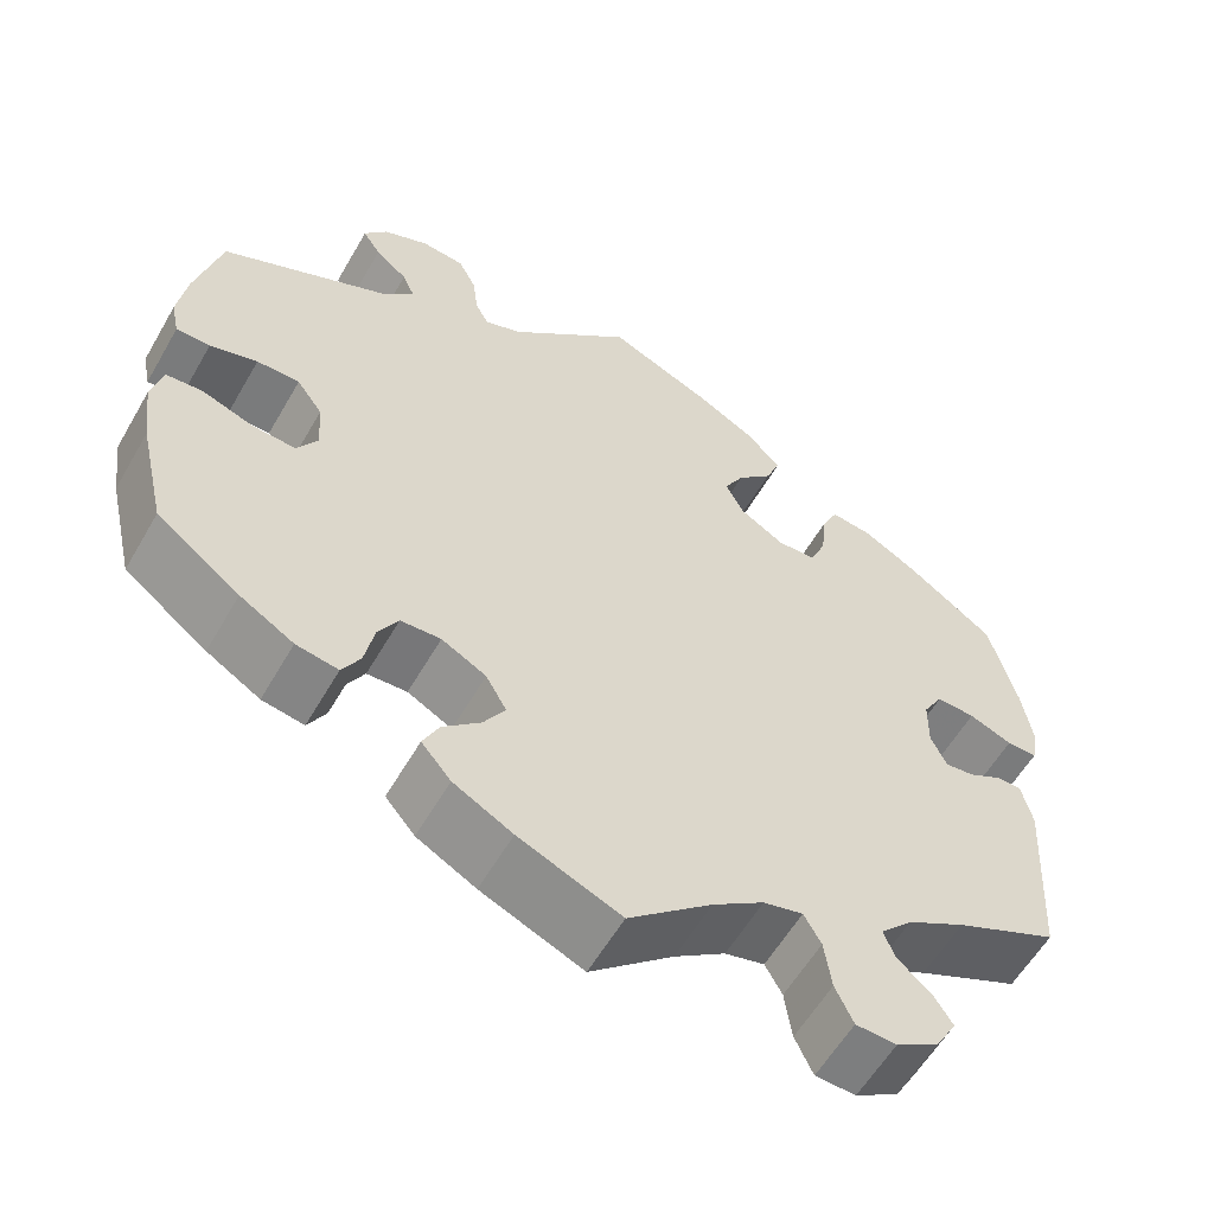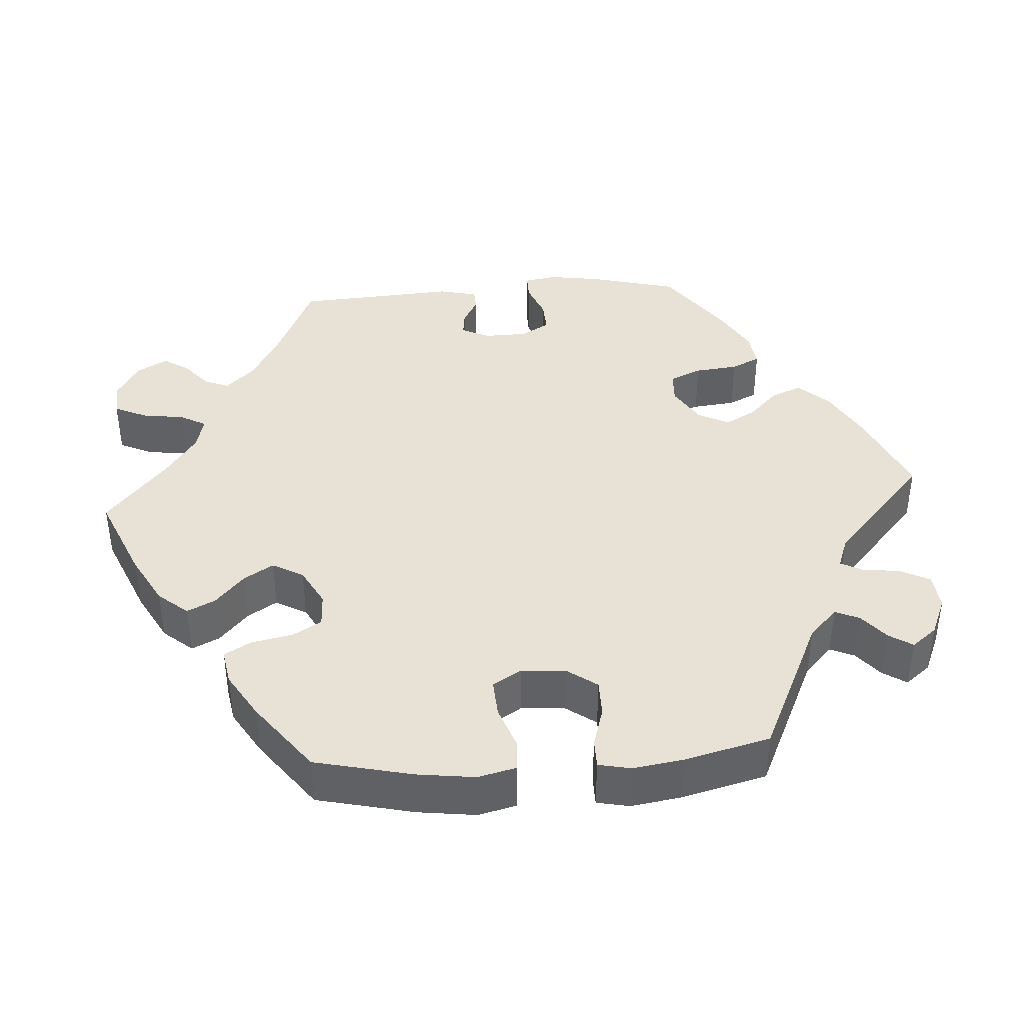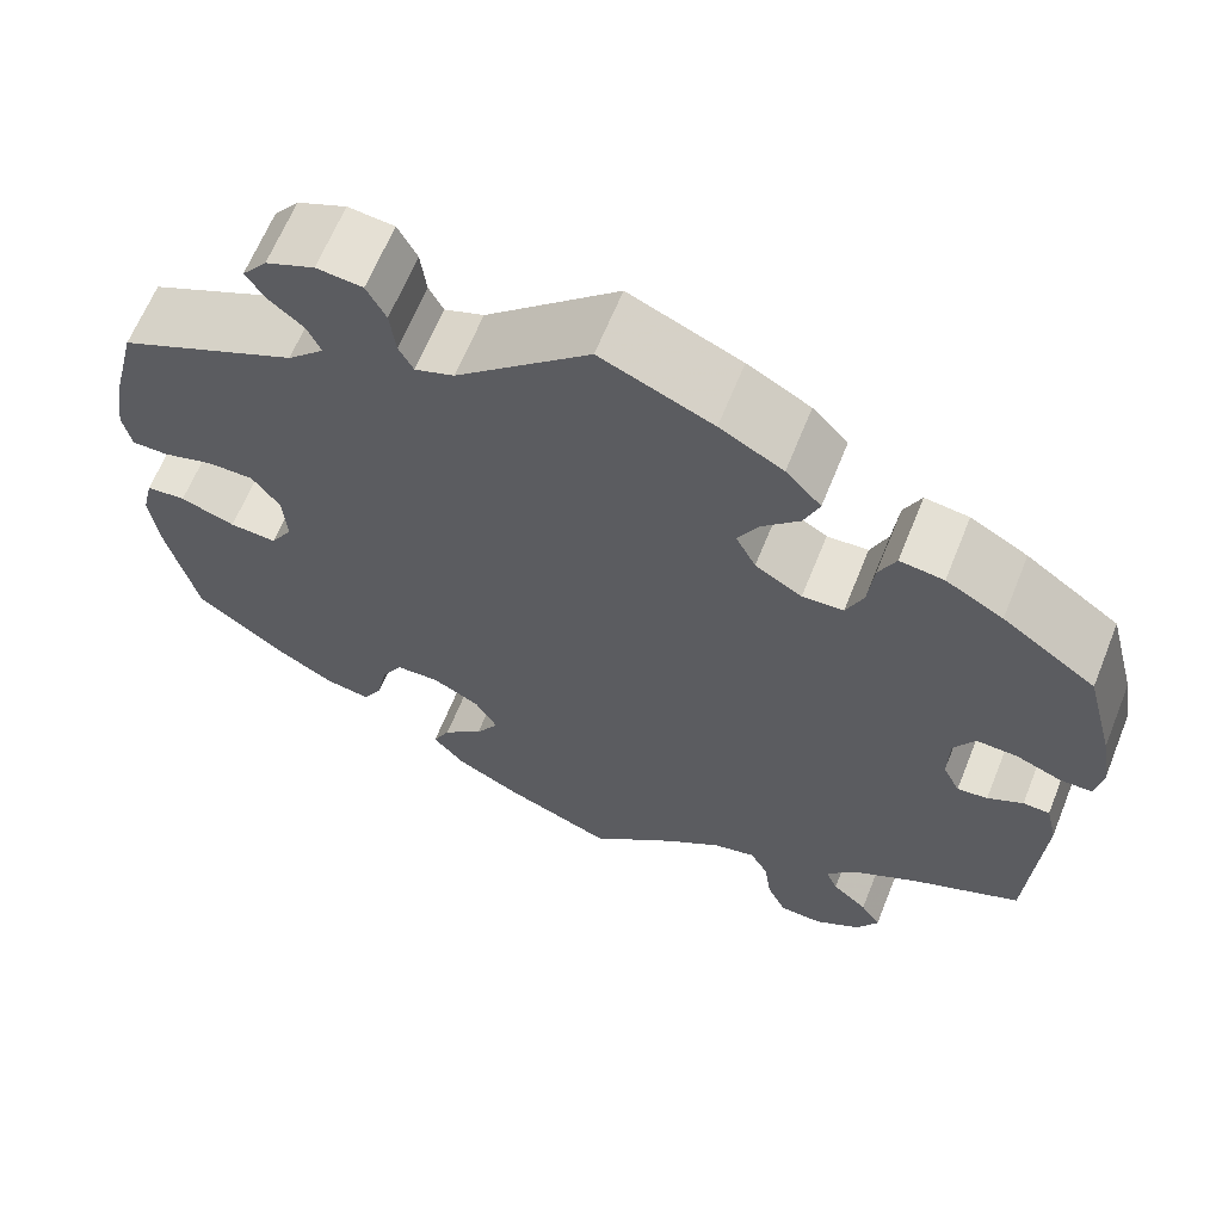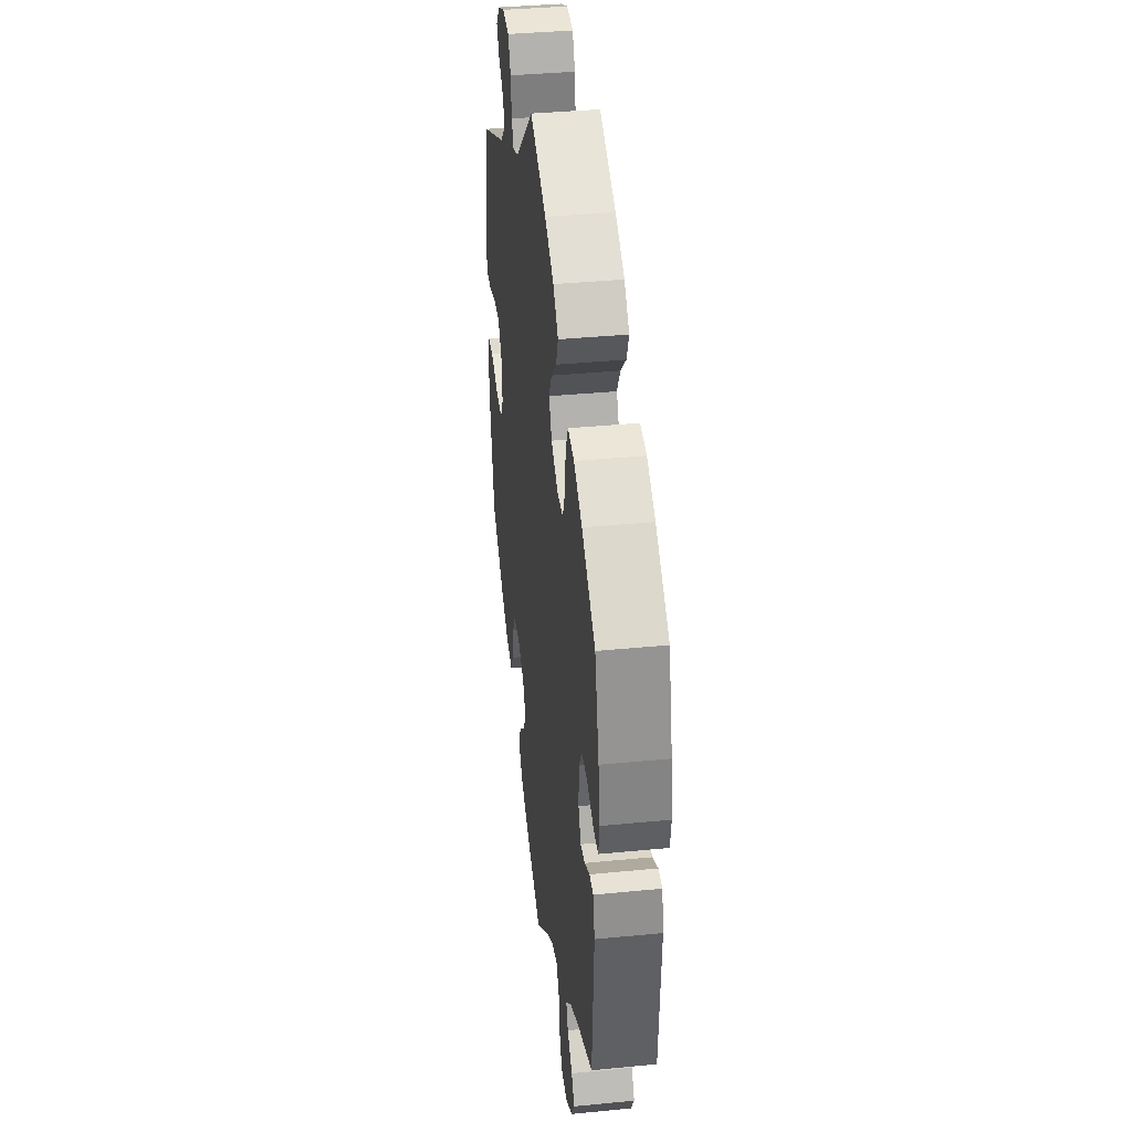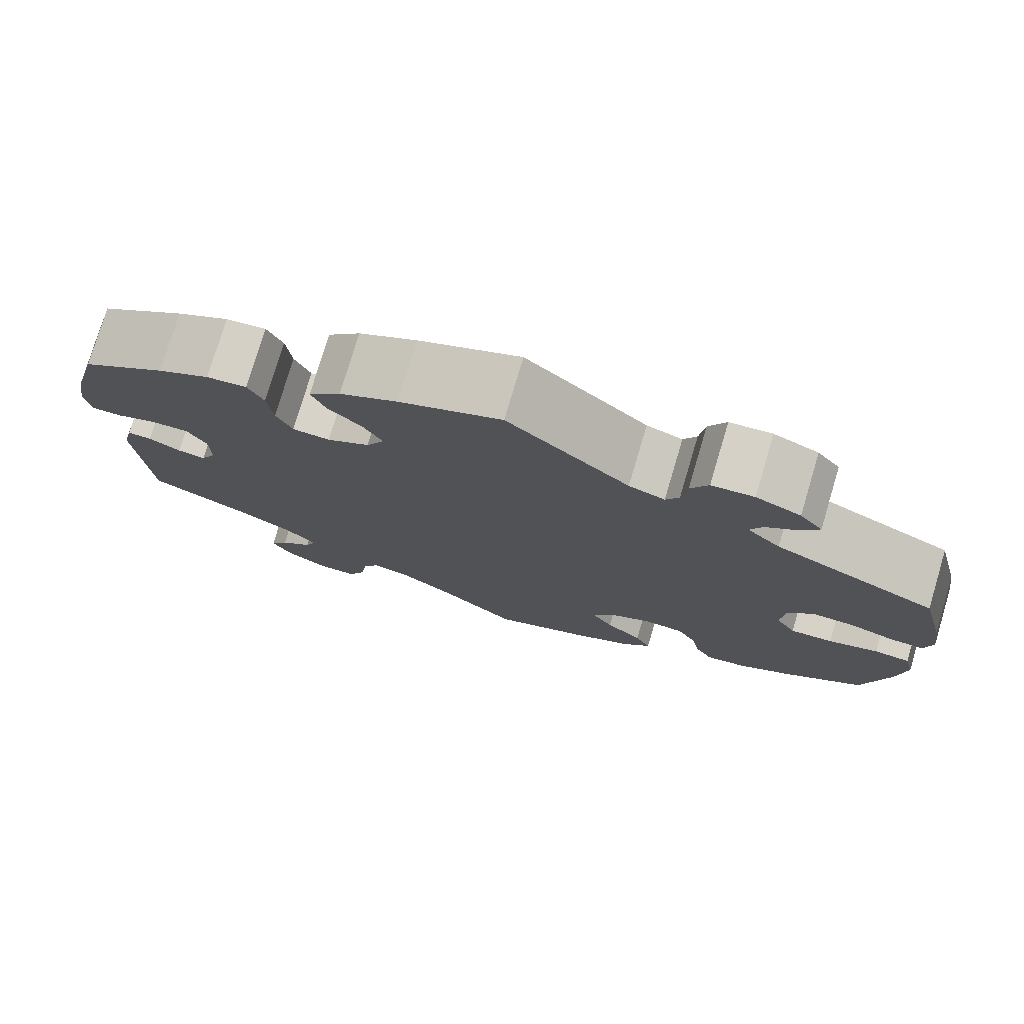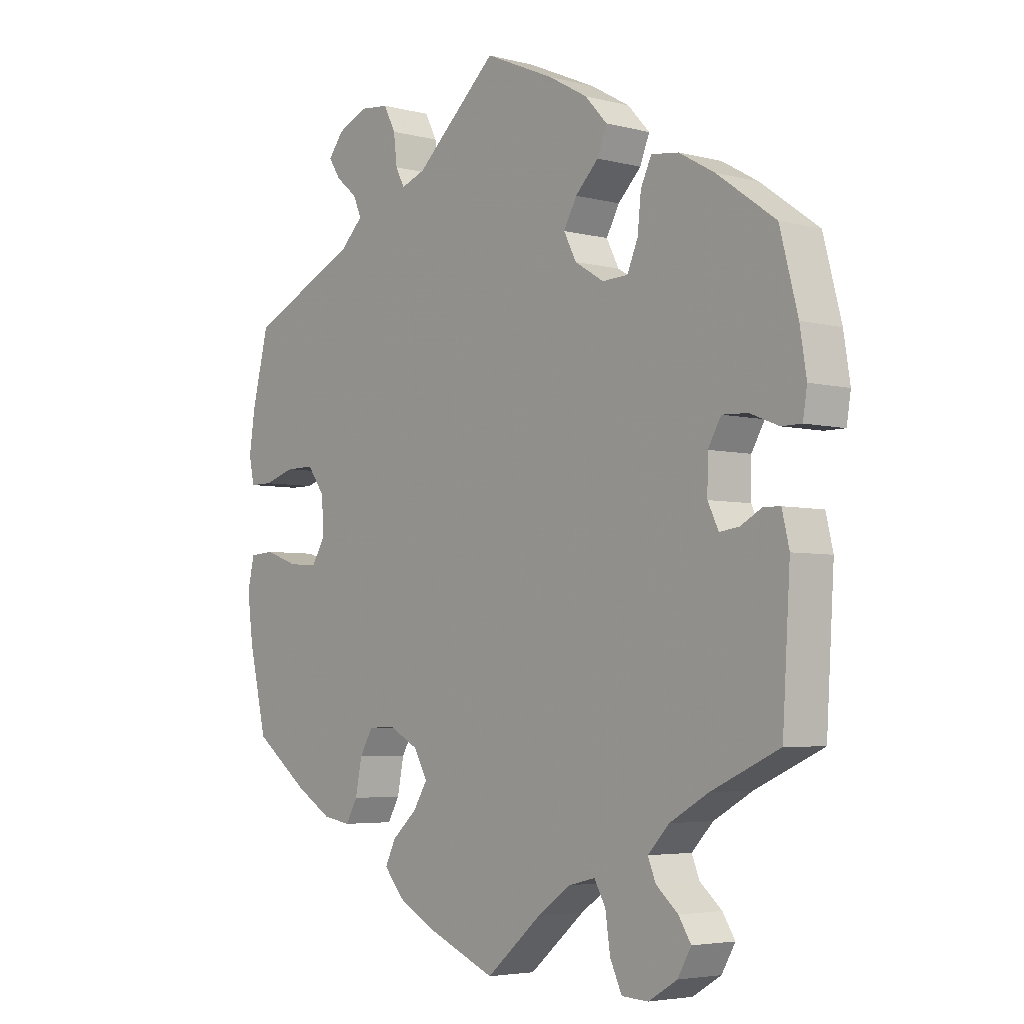
<metadata>
{"format":"obj","ext":"obj","renderer":"f3d","projection":"perspective","resolution":1024,"background":"white","views":[{"elev":-58.3,"azim":-29.8,"up":"+Z"},{"elev":40.5,"azim":-94.1,"up":"+Y"},{"elev":64.2,"azim":21.9,"up":"+Z"},{"elev":38.0,"azim":82.9,"up":"+Z"},{"elev":77.3,"azim":-163.4,"up":"+Z"},{"elev":-4.4,"azim":50.1,"up":"+Z"}]}
</metadata>
<code>
v -0.114 0.07 -0.53
v -0.18 0.07 -0.494
v -0.213 0.07 -0.455
v -0.195 0.07 -0.418
v -0.153 0.07 -0.38
v -0.129 0.07 -0.341
v -0.152 0.07 -0.3
v -0.202 0.07 -0.273
v -0.247 0.07 -0.275
v -0.269 0.07 -0.313
v -0.28 0.07 -0.368
v -0.3 0.07 -0.403
v -0.347 0.07 -0.395
v -0.407 0.07 -0.359
v -0.5 0.07 -0.289
v -0.53 0.07 -0.16
v -0.54 0.07 -0.084
v -0.528 0.07 -0.034
v -0.487 0.07 -0.031
v -0.43 0.07 -0.051
v -0.381 0.07 -0.054
v -0.358 0.07 -0.016
v -0.362 0.07 0.042
v -0.391 0.07 0.082
v -0.439 0.07 0.082
v -0.492 0.07 0.066
v -0.53 0.07 0.066
v -0.539 0.07 0.109
v -0.529 0.07 0.176
v -0.501 0.07 0.288
v -0.315 0.07 0.375
v -0.277 0.07 0.412
v -0.291 0.07 0.444
v -0.327 0.07 0.474
v -0.347 0.07 0.505
v -0.321 0.07 0.538
v -0.27 0.07 0.56
v -0.222 0.07 0.555
v -0.202 0.07 0.516
v -0.196 0.07 0.467
v -0.181 0.07 0.438
v -0.14 0.07 0.453
v -0.001 0.07 0.578
v 0.116 0.07 0.527
v 0.182 0.07 0.49
v 0.219 0.07 0.45
v 0.203 0.07 0.41
v 0.164 0.07 0.371
v 0.142 0.07 0.331
v 0.163 0.07 0.29
v 0.212 0.07 0.26
v 0.255 0.07 0.262
v 0.273 0.07 0.304
v 0.279 0.07 0.361
v 0.297 0.07 0.399
v 0.343 0.07 0.393
v 0.403 0.07 0.359
v 0.501 0.07 0.289
v 0.531 0.07 0.174
v 0.542 0.07 0.105
v 0.535 0.07 0.061
v 0.501 0.07 0.061
v 0.453 0.07 0.08
v 0.41 0.07 0.082
v 0.388 0.07 0.044
v 0.387 0.07 -0.013
v 0.405 0.07 -0.05
v 0.437 0.07 -0.046
v 0.474 0.07 -0.026
v 0.502 0.07 -0.027
v 0.514 0.07 -0.078
v 0.501 0.07 -0.289
v 0.387 0.07 -0.341
v 0.322 0.07 -0.378
v 0.286 0.07 -0.416
v 0.299 0.07 -0.448
v 0.336 0.07 -0.48
v 0.357 0.07 -0.513
v 0.334 0.07 -0.553
v 0.286 0.07 -0.582
v 0.241 0.07 -0.58
v 0.221 0.07 -0.537
v 0.213 0.07 -0.481
v 0.194 0.07 -0.447
v 0.15 0.07 -0.458
v 0.093 0.07 -0.498
v 0 0.07 -0.578
v -0.114 0 -0.53
v -0.18 0 -0.494
v -0.213 0 -0.455
v -0.195 0 -0.418
v -0.153 0 -0.38
v -0.129 0 -0.341
v -0.152 0 -0.3
v -0.202 0 -0.273
v -0.247 0 -0.275
v -0.269 0 -0.313
v -0.28 0 -0.368
v -0.3 0 -0.403
v -0.347 0 -0.395
v -0.407 0 -0.359
v -0.5 0 -0.289
v -0.53 0 -0.16
v -0.54 0 -0.084
v -0.528 0 -0.034
v -0.487 0 -0.031
v -0.43 0 -0.051
v -0.381 0 -0.054
v -0.358 0 -0.016
v -0.362 0 0.042
v -0.391 0 0.082
v -0.439 0 0.082
v -0.492 0 0.066
v -0.53 0 0.066
v -0.539 0 0.109
v -0.529 0 0.176
v -0.501 0 0.288
v -0.315 0 0.375
v -0.277 0 0.412
v -0.291 0 0.444
v -0.327 0 0.474
v -0.347 0 0.505
v -0.321 0 0.538
v -0.27 0 0.56
v -0.222 0 0.555
v -0.202 0 0.516
v -0.196 0 0.467
v -0.181 0 0.438
v -0.14 0 0.453
v -0.001 0 0.578
v 0.116 0 0.527
v 0.182 0 0.49
v 0.219 0 0.45
v 0.203 0 0.41
v 0.164 0 0.371
v 0.142 0 0.331
v 0.163 0 0.29
v 0.212 0 0.26
v 0.255 0 0.262
v 0.273 0 0.304
v 0.279 0 0.361
v 0.297 0 0.399
v 0.343 0 0.393
v 0.403 0 0.359
v 0.501 0 0.289
v 0.531 0 0.174
v 0.542 0 0.105
v 0.535 0 0.061
v 0.501 0 0.061
v 0.453 0 0.08
v 0.41 0 0.082
v 0.388 0 0.044
v 0.387 0 -0.013
v 0.405 0 -0.05
v 0.437 0 -0.046
v 0.474 0 -0.026
v 0.502 0 -0.027
v 0.514 0 -0.078
v 0.501 0 -0.289
v 0.387 0 -0.341
v 0.322 0 -0.378
v 0.286 0 -0.416
v 0.299 0 -0.448
v 0.336 0 -0.48
v 0.357 0 -0.513
v 0.334 0 -0.553
v 0.286 0 -0.582
v 0.241 0 -0.58
v 0.221 0 -0.537
v 0.213 0 -0.481
v 0.194 0 -0.447
v 0.15 0 -0.458
v 0.093 0 -0.498
v 0 0 -0.578
f 86 87 1 2
f 85 86 2 3
f 84 85 3 4
f 80 81 82 83
f 80 83 84
f 79 80 84
f 76 77 78 79
f 75 76 79 84
f 74 75 84 4
f 70 71 72 73
f 68 69 70 73
f 67 68 73 74
f 66 67 74 4
f 60 61 62 63
f 60 63 64
f 59 60 64
f 58 59 64
f 57 58 64 65
f 53 54 55 56
f 52 53 56 57
f 45 46 47 48
f 45 48 49
f 42 43 44 45
f 41 42 45 49
f 37 38 39 40
f 37 40 41
f 36 37 41
f 33 34 35 36
f 32 33 36 41
f 31 32 41 49
f 25 26 27 28
f 24 25 28 29
f 17 18 19 20
f 17 20 21
f 16 17 21
f 15 16 21
f 14 15 21 22
f 10 11 12 13
f 9 10 13 14
f 65 66 4 5
f 52 57 65 5
f 30 31 49 50
f 24 29 30 50
f 23 24 50 51
f 22 23 51 52
f 9 14 22 52
f 52 5 6
f 52 6 7
f 8 9 52
f 7 8 52
f 89 88 174 173
f 90 89 173 172
f 91 90 172 171
f 170 169 168 167
f 171 170 167
f 171 167 166
f 166 165 164 163
f 171 166 163 162
f 91 171 162 161
f 160 159 158 157
f 160 157 156 155
f 161 160 155 154
f 91 161 154 153
f 150 149 148 147
f 151 150 147
f 151 147 146
f 151 146 145
f 152 151 145 144
f 143 142 141 140
f 144 143 140 139
f 135 134 133 132
f 136 135 132
f 132 131 130 129
f 136 132 129 128
f 127 126 125 124
f 128 127 124
f 128 124 123
f 123 122 121 120
f 128 123 120 119
f 136 128 119 118
f 115 114 113 112
f 116 115 112 111
f 107 106 105 104
f 108 107 104
f 108 104 103
f 108 103 102
f 109 108 102 101
f 100 99 98 97
f 101 100 97 96
f 92 91 153 152
f 92 152 144 139
f 137 136 118 117
f 137 117 116 111
f 138 137 111 110
f 139 138 110 109
f 139 109 101 96
f 93 92 139
f 94 93 139
f 139 96 95
f 139 95 94
f 1 88 89 2
f 2 89 90 3
f 3 90 91 4
f 4 91 92 5
f 5 92 93 6
f 6 93 94 7
f 7 94 95 8
f 8 95 96 9
f 9 96 97 10
f 10 97 98 11
f 11 98 99 12
f 12 99 100 13
f 13 100 101 14
f 14 101 102 15
f 15 102 103 16
f 16 103 104 17
f 17 104 105 18
f 18 105 106 19
f 19 106 107 20
f 20 107 108 21
f 21 108 109 22
f 22 109 110 23
f 23 110 111 24
f 24 111 112 25
f 25 112 113 26
f 26 113 114 27
f 27 114 115 28
f 28 115 116 29
f 29 116 117 30
f 30 117 118 31
f 31 118 119 32
f 32 119 120 33
f 33 120 121 34
f 34 121 122 35
f 35 122 123 36
f 36 123 124 37
f 37 124 125 38
f 38 125 126 39
f 39 126 127 40
f 40 127 128 41
f 41 128 129 42
f 42 129 130 43
f 43 130 131 44
f 44 131 132 45
f 45 132 133 46
f 46 133 134 47
f 47 134 135 48
f 48 135 136 49
f 49 136 137 50
f 50 137 138 51
f 51 138 139 52
f 52 139 140 53
f 53 140 141 54
f 54 141 142 55
f 55 142 143 56
f 56 143 144 57
f 57 144 145 58
f 58 145 146 59
f 59 146 147 60
f 60 147 148 61
f 61 148 149 62
f 62 149 150 63
f 63 150 151 64
f 64 151 152 65
f 65 152 153 66
f 66 153 154 67
f 67 154 155 68
f 68 155 156 69
f 69 156 157 70
f 70 157 158 71
f 71 158 159 72
f 72 159 160 73
f 73 160 161 74
f 74 161 162 75
f 75 162 163 76
f 76 163 164 77
f 77 164 165 78
f 78 165 166 79
f 79 166 167 80
f 80 167 168 81
f 81 168 169 82
f 82 169 170 83
f 83 170 171 84
f 84 171 172 85
f 85 172 173 86
f 86 173 174 87
f 87 174 88 1

</code>
